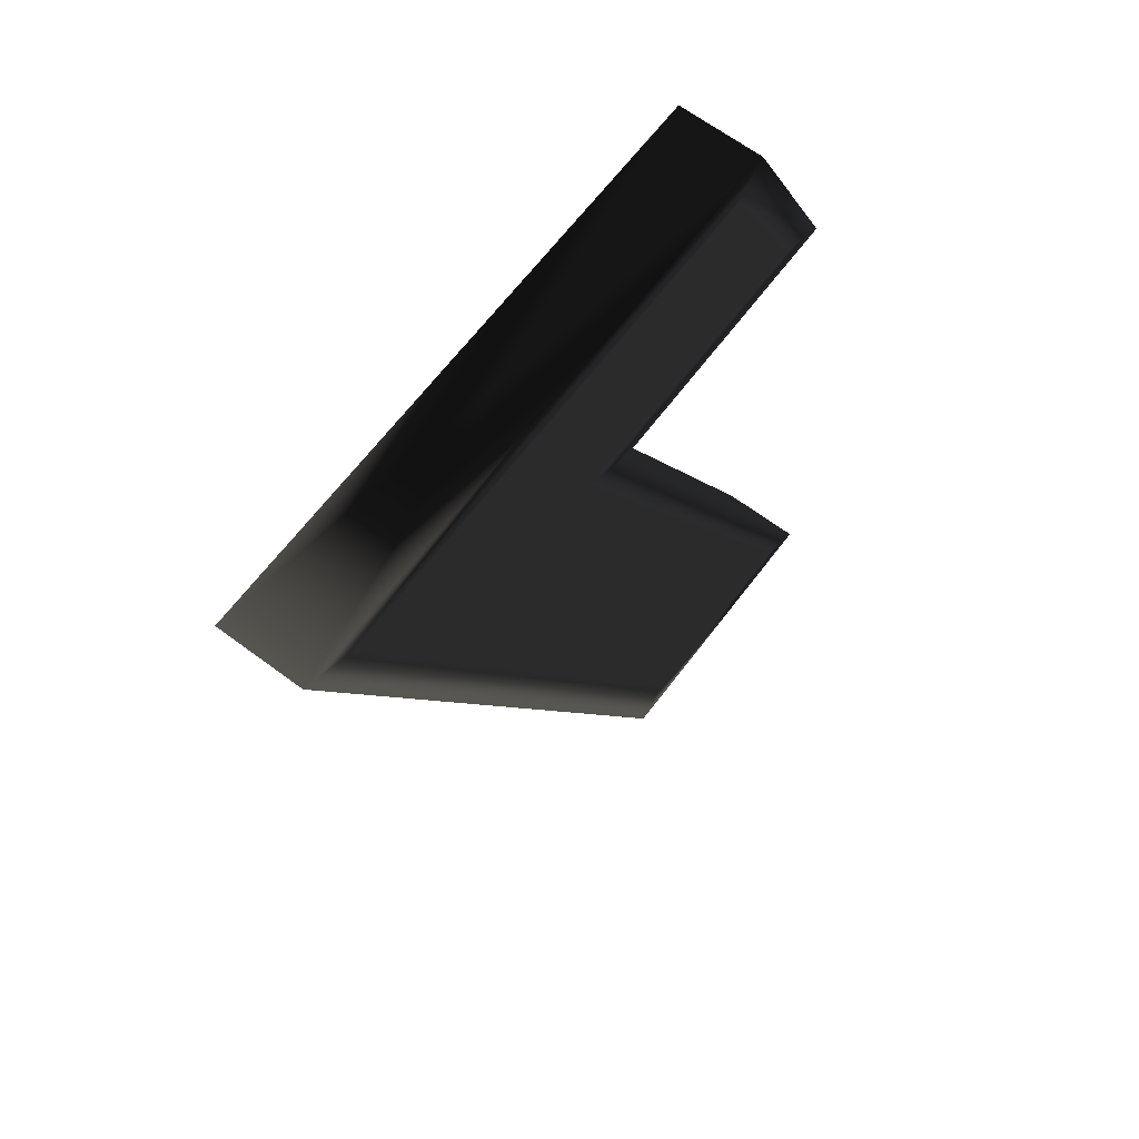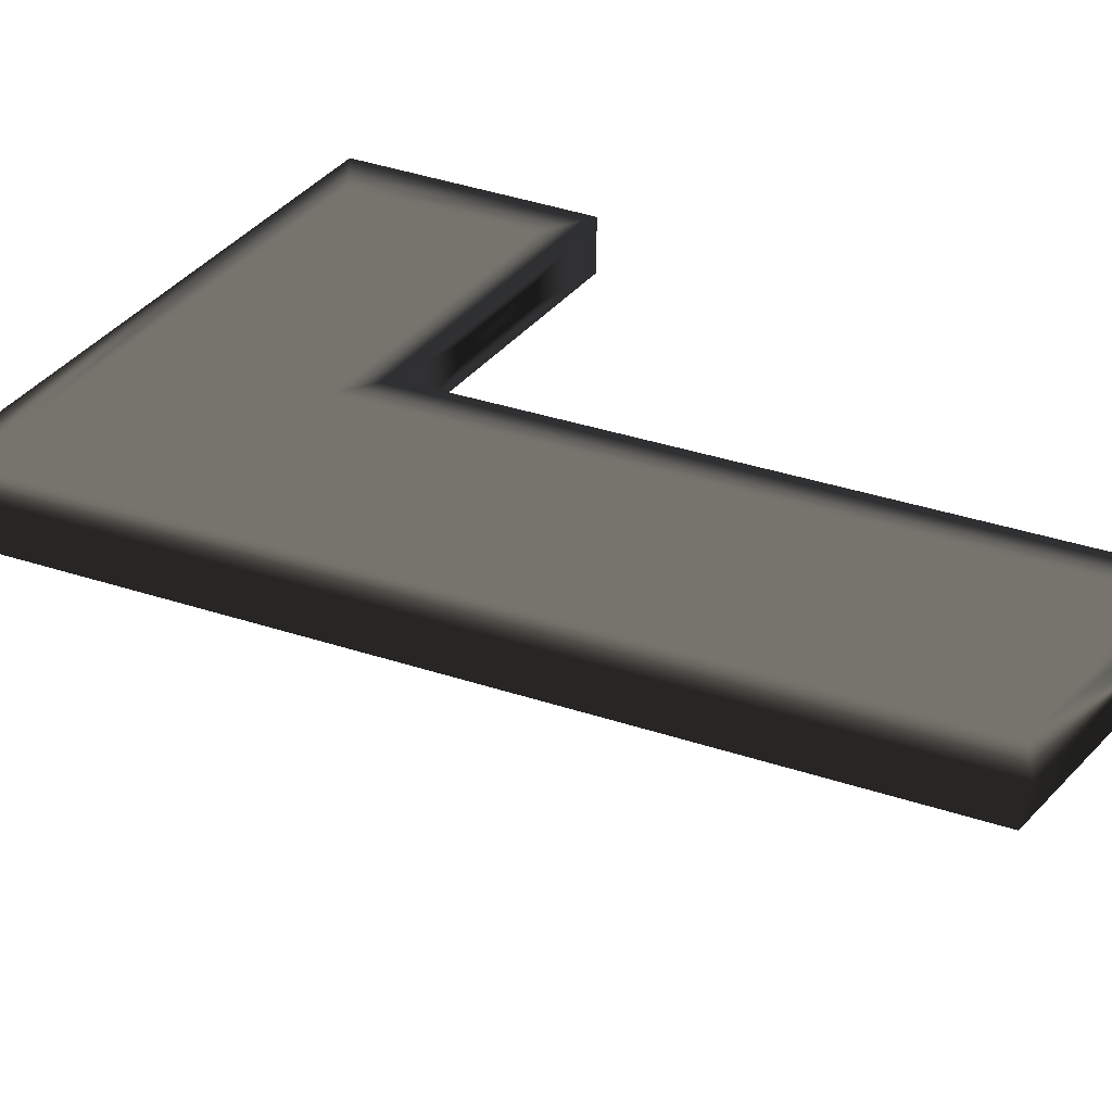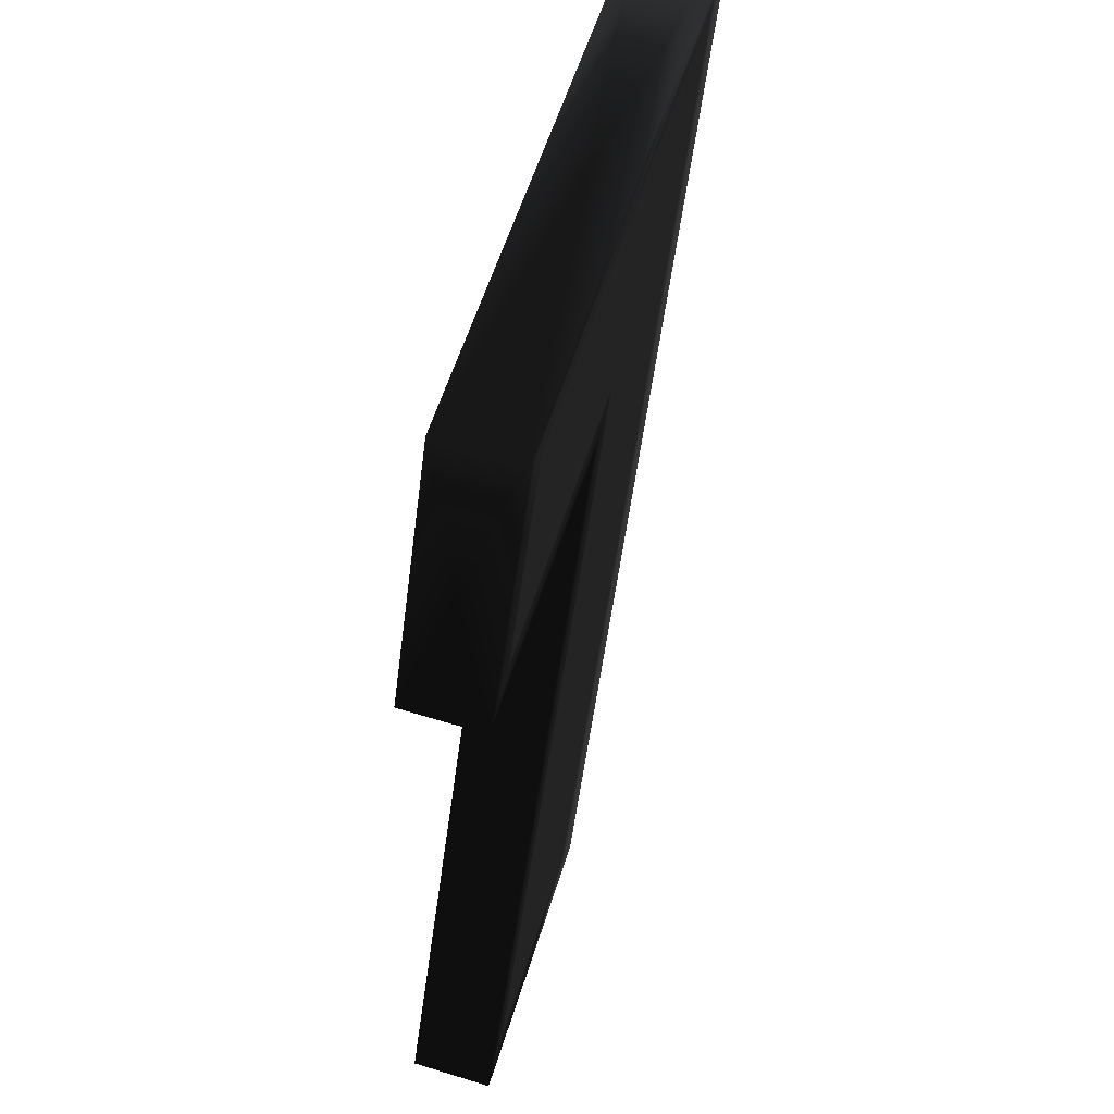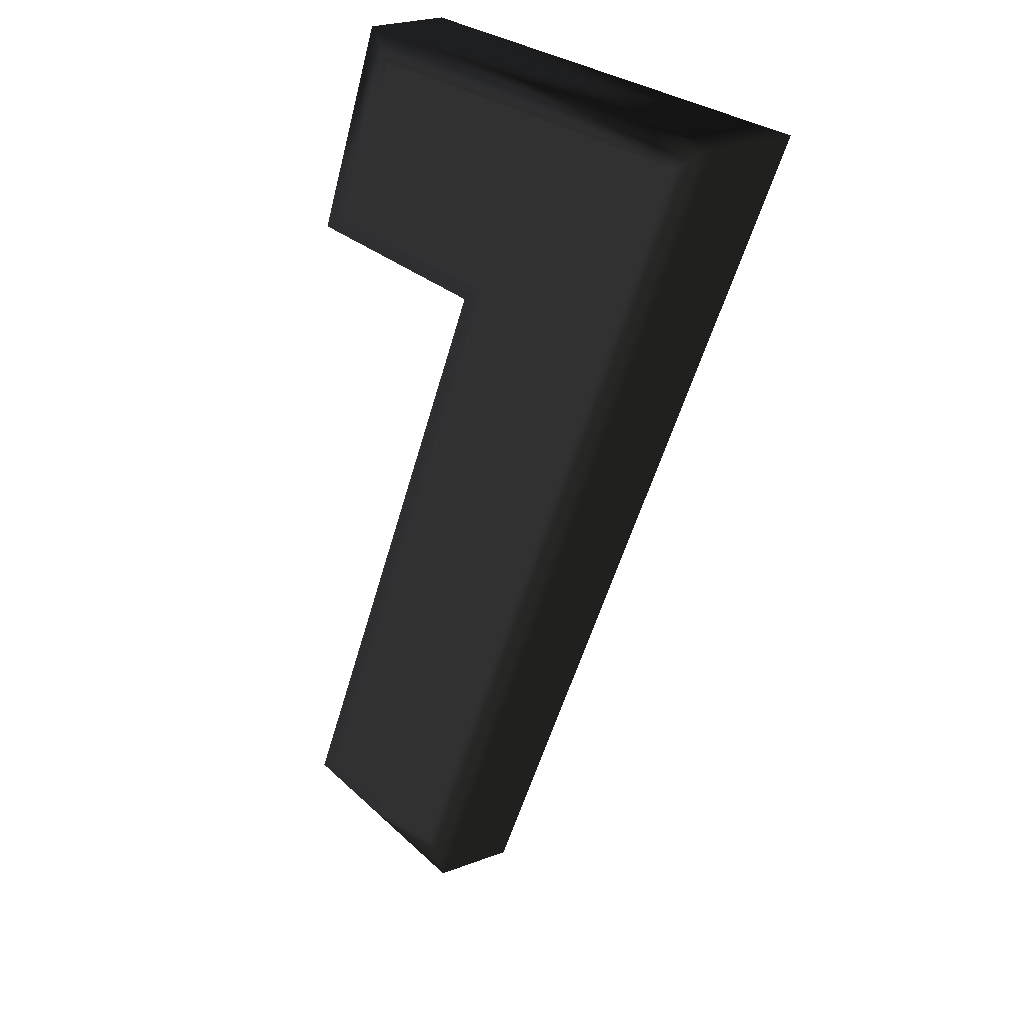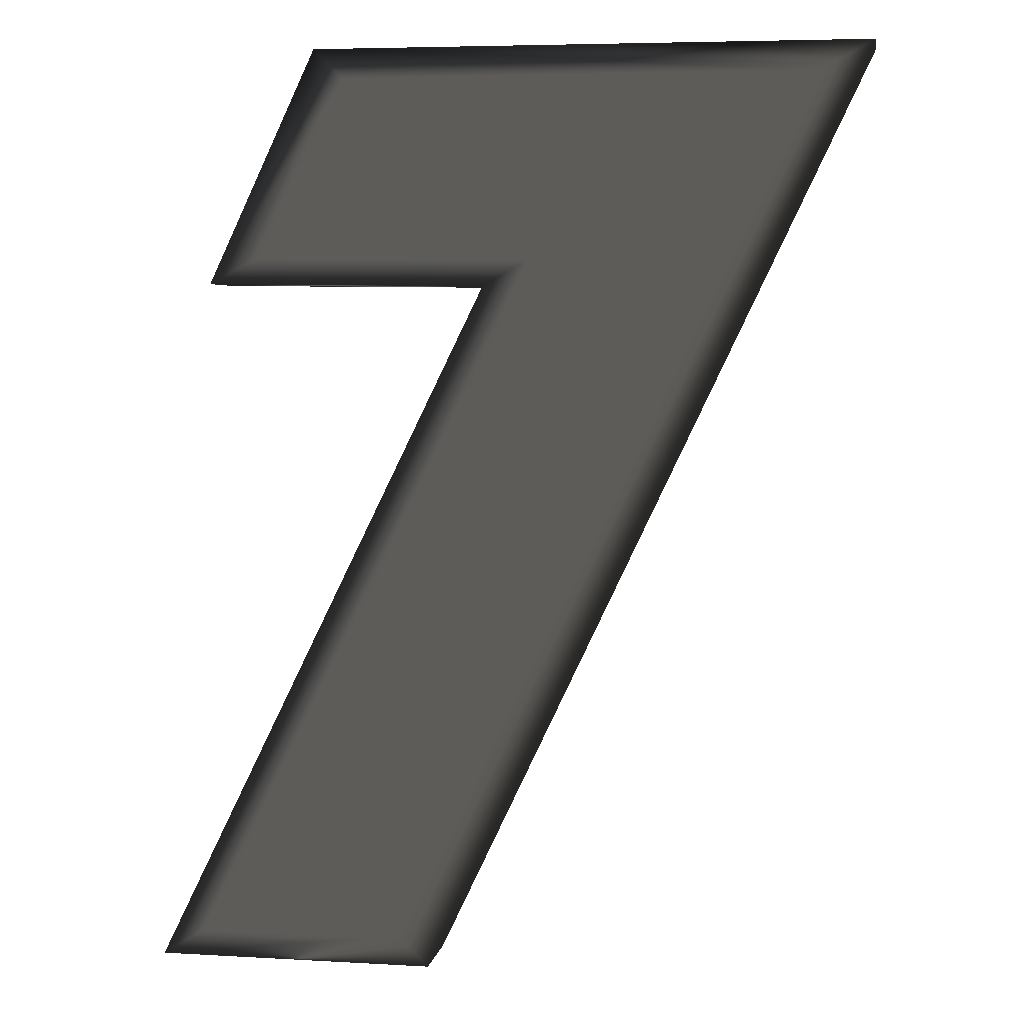
<metadata>
{"format":"obj","ext":"obj","renderer":"f3d","projection":"perspective","resolution":1024,"background":"white","views":[{"elev":64.6,"azim":-53.0,"up":"+Y"},{"elev":53.8,"azim":-46.7,"up":"+Z"},{"elev":59.2,"azim":107.5,"up":"+Y"},{"elev":24.0,"azim":-122.7,"up":"+Y"},{"elev":4.4,"azim":-170.8,"up":"+Y"}]}
</metadata>
<code>
v 0.4873 2.774 0.003662 0.502 0.502 0.502 #0
v 1.061 2.78 -0.1606 0.502 0.502 0.502 #0
v 1.061 2.78 0.006836 0.502 0.502 0.502 #0
v 0.4873 2.774 0.003662 0.502 0.502 0.502 #0
v -0.06079 2.768 0.1606 0.502 0.502 0.502 #0
v -0.06079 2.768 0.000488 0.502 0.502 0.502 #0
v 0.8506 3.229 0.005615 0.502 0.502 0.502 #0
v 0.6243 3.712 -0.1606 0.502 0.502 0.502 #0
v 0.6243 3.712 0.004395 0.502 0.502 0.502 #0
v 0.8506 3.229 0.005615 0.502 0.502 0.502 #0
v 1.061 2.78 0.1606 0.502 0.502 0.502 #0
v 1.061 2.78 0.006836 0.502 0.502 0.502 #0
v 0.7117 0.001709 0.004639 0.502 0.502 0.502 #0
v 1.288 0.006104 -0.1606 0.502 0.502 0.502 #0
v 1.288 0.006104 0.008057 0.502 0.502 0.502 #0
v 0.7117 0.001709 0.004639 0.502 0.502 0.502 #0
v 0.1689 -0.002441 0.1606 0.502 0.502 0.502 #0
v 0.1689 -0.002441 0.001709 0.502 0.502 0.502 #0
v 0.6321 1.349 0.004395 0.502 0.502 0.502 #0
v -0.06079 2.768 -0.1606 0.502 0.502 0.502 #0
v -0.06079 2.768 0.000488 0.502 0.502 0.502 #0
v 0.6321 1.349 0.004395 0.502 0.502 0.502 #0
v 1.288 0.006104 0.1606 0.502 0.502 0.502 #0
v 1.288 0.006104 0.008057 0.502 0.502 0.502 #0
v -0.4983 3.709 -0.001709 0.502 0.502 0.502 #0
v -1.595 3.707 -0.1606 0.502 0.502 0.502 #0
v -1.595 3.707 -0.008057 0.502 0.502 0.502 #0
v -0.4983 3.709 -0.001709 0.502 0.502 0.502 #0
v 0.6243 3.712 0.1606 0.502 0.502 0.502 #0
v 0.6243 3.712 0.004395 0.502 0.502 0.502 #0
v -0.696 1.816 -0.00293 0.502 0.502 0.502 #0
v 0.1689 -0.002441 -0.1606 0.502 0.502 0.502 #0
v 0.1689 -0.002441 0.001709 0.502 0.502 0.502 #0
v -0.696 1.816 -0.00293 0.502 0.502 0.502 #0
v -1.595 3.707 0.1606 0.502 0.502 0.502 #0
v -1.595 3.707 -0.008057 0.502 0.502 0.502 #0
v -0.2737 2.887 0.1606 0.502 0.502 0.502 #0
v -1.386 3.594 0.1606 0.502 0.502 0.502 #0
v 0.2966 0.1179 0.1606 0.502 0.502 0.502 #0
v 0.2966 0.1179 -0.1606 0.502 0.502 0.502 #0
v -1.386 3.594 -0.1606 0.502 0.502 0.502 #0
v -0.2737 2.887 -0.1606 0.502 0.502 0.502 #0
v -1.386 3.594 0.1606 0.502 0.502 0.502 #0
v -0.2737 2.887 0.1606 0.502 0.502 0.502 #0
v 0.5027 3.592 0.1606 0.502 0.502 0.502 #0
v 0.5027 3.592 -0.1606 0.502 0.502 0.502 #0
v -0.2737 2.887 -0.1606 0.502 0.502 0.502 #0
v -1.386 3.594 -0.1606 0.502 0.502 0.502 #0
v -0.2737 2.887 0.1606 0.502 0.502 0.502 #0
v 0.2966 0.1179 0.1606 0.502 0.502 0.502 #0
v 1.093 0.125 0.1606 0.502 0.502 0.502 #0
v 1.093 0.125 -0.1606 0.502 0.502 0.502 #0
v 0.2966 0.1179 -0.1606 0.502 0.502 0.502 #0
v -0.2737 2.887 -0.1606 0.502 0.502 0.502 #0
v 0.5027 3.592 0.1606 0.502 0.502 0.502 #0
v -0.2737 2.887 0.1606 0.502 0.502 0.502 #0
v 0.8381 2.897 0.1606 0.502 0.502 0.502 #0
v 0.8381 2.897 -0.1606 0.502 0.502 0.502 #0
v -0.2737 2.887 -0.1606 0.502 0.502 0.502 #0
v 0.5027 3.592 -0.1606 0.502 0.502 0.502 #0
v 1.061 2.78 -0.1606 0.502 0.502 0.502 #0
v -0.2737 2.887 -0.1606 0.502 0.502 0.502 #0
v 0.8381 2.897 -0.1606 0.502 0.502 0.502 #0
v -0.2737 2.887 -0.1606 0.502 0.502 0.502 #0
v 1.061 2.78 -0.1606 0.502 0.502 0.502 #0
v -0.06079 2.768 -0.1606 0.502 0.502 0.502 #0
v -0.2737 2.887 0.1606 0.502 0.502 0.502 #0
v 1.061 2.78 0.1606 0.502 0.502 0.502 #0
v 0.8381 2.897 0.1606 0.502 0.502 0.502 #0
v 1.061 2.78 0.1606 0.502 0.502 0.502 #0
v -0.2737 2.887 0.1606 0.502 0.502 0.502 #0
v -0.06079 2.768 0.1606 0.502 0.502 0.502 #0
v 1.061 2.78 -0.1606 0.502 0.502 0.502 #0
v 0.5027 3.592 -0.1606 0.502 0.502 0.502 #0
v 0.6243 3.712 -0.1606 0.502 0.502 0.502 #0
v 0.5027 3.592 -0.1606 0.502 0.502 0.502 #0
v 1.061 2.78 -0.1606 0.502 0.502 0.502 #0
v 0.8381 2.897 -0.1606 0.502 0.502 0.502 #0
v 0.5027 3.592 0.1606 0.502 0.502 0.502 #0
v 1.061 2.78 0.1606 0.502 0.502 0.502 #0
v 0.6243 3.712 0.1606 0.502 0.502 0.502 #0
v 1.061 2.78 0.1606 0.502 0.502 0.502 #0
v 0.5027 3.592 0.1606 0.502 0.502 0.502 #0
v 0.8381 2.897 0.1606 0.502 0.502 0.502 #0
v 1.288 0.006104 -0.1606 0.502 0.502 0.502 #0
v 0.2966 0.1179 -0.1606 0.502 0.502 0.502 #0
v 1.093 0.125 -0.1606 0.502 0.502 0.502 #0
v 0.2966 0.1179 -0.1606 0.502 0.502 0.502 #0
v 1.288 0.006104 -0.1606 0.502 0.502 0.502 #0
v 0.1689 -0.002441 -0.1606 0.502 0.502 0.502 #0
v 0.2966 0.1179 0.1606 0.502 0.502 0.502 #0
v 1.288 0.006104 0.1606 0.502 0.502 0.502 #0
v 1.093 0.125 0.1606 0.502 0.502 0.502 #0
v 1.288 0.006104 0.1606 0.502 0.502 0.502 #0
v 0.2966 0.1179 0.1606 0.502 0.502 0.502 #0
v 0.1689 -0.002441 0.1606 0.502 0.502 0.502 #0
v 1.288 0.006104 -0.1606 0.502 0.502 0.502 #0
v -0.2737 2.887 -0.1606 0.502 0.502 0.502 #0
v -0.06079 2.768 -0.1606 0.502 0.502 0.502 #0
v -0.2737 2.887 -0.1606 0.502 0.502 0.502 #0
v 1.288 0.006104 -0.1606 0.502 0.502 0.502 #0
v 1.093 0.125 -0.1606 0.502 0.502 0.502 #0
v -0.2737 2.887 0.1606 0.502 0.502 0.502 #0
v 1.288 0.006104 0.1606 0.502 0.502 0.502 #0
v -0.06079 2.768 0.1606 0.502 0.502 0.502 #0
v 1.288 0.006104 0.1606 0.502 0.502 0.502 #0
v -0.2737 2.887 0.1606 0.502 0.502 0.502 #0
v 1.093 0.125 0.1606 0.502 0.502 0.502 #0
v 0.6243 3.712 -0.1606 0.502 0.502 0.502 #0
v -1.386 3.594 -0.1606 0.502 0.502 0.502 #0
v -1.595 3.707 -0.1606 0.502 0.502 0.502 #0
v -1.386 3.594 -0.1606 0.502 0.502 0.502 #0
v 0.6243 3.712 -0.1606 0.502 0.502 0.502 #0
v 0.5027 3.592 -0.1606 0.502 0.502 0.502 #0
v -1.386 3.594 0.1606 0.502 0.502 0.502 #0
v 0.6243 3.712 0.1606 0.502 0.502 0.502 #0
v -1.595 3.707 0.1606 0.502 0.502 0.502 #0
v 0.6243 3.712 0.1606 0.502 0.502 0.502 #0
v -1.386 3.594 0.1606 0.502 0.502 0.502 #0
v 0.5027 3.592 0.1606 0.502 0.502 0.502 #0
v 0.2966 0.1179 -0.1606 0.502 0.502 0.502 #0
v -1.595 3.707 -0.1606 0.502 0.502 0.502 #0
v -1.386 3.594 -0.1606 0.502 0.502 0.502 #0
v -1.595 3.707 -0.1606 0.502 0.502 0.502 #0
v 0.2966 0.1179 -0.1606 0.502 0.502 0.502 #0
v 0.1689 -0.002441 -0.1606 0.502 0.502 0.502 #0
v -1.595 3.707 0.1606 0.502 0.502 0.502 #0
v 0.2966 0.1179 0.1606 0.502 0.502 0.502 #0
v -1.386 3.594 0.1606 0.502 0.502 0.502 #0
v 0.2966 0.1179 0.1606 0.502 0.502 0.502 #0
v -1.595 3.707 0.1606 0.502 0.502 0.502 #0
v 0.1689 -0.002441 0.1606 0.502 0.502 0.502 #0
v 0.4873 2.774 0.003662 0.502 0.502 0.502 #0
v 1.061 2.78 0.006836 0.502 0.502 0.502 #0
v 1.061 2.78 0.1606 0.502 0.502 0.502 #0
v -0.06079 2.768 0.1606 0.502 0.502 0.502 #0
v 0.4873 2.774 0.003662 0.502 0.502 0.502 #0
v 1.061 2.78 0.1606 0.502 0.502 0.502 #0
v 0.4873 2.774 0.003662 0.502 0.502 0.502 #0
v -0.06079 2.768 0.000488 0.502 0.502 0.502 #0
v -0.06079 2.768 -0.1606 0.502 0.502 0.502 #0
v 1.061 2.78 -0.1606 0.502 0.502 0.502 #0
v 0.4873 2.774 0.003662 0.502 0.502 0.502 #0
v -0.06079 2.768 -0.1606 0.502 0.502 0.502 #0
v 0.8506 3.229 0.005615 0.502 0.502 0.502 #0
v 0.6243 3.712 0.004395 0.502 0.502 0.502 #0
v 0.6243 3.712 0.1606 0.502 0.502 0.502 #0
v 1.061 2.78 0.1606 0.502 0.502 0.502 #0
v 0.8506 3.229 0.005615 0.502 0.502 0.502 #0
v 0.6243 3.712 0.1606 0.502 0.502 0.502 #0
v 0.8506 3.229 0.005615 0.502 0.502 0.502 #0
v 1.061 2.78 0.006836 0.502 0.502 0.502 #0
v 1.061 2.78 -0.1606 0.502 0.502 0.502 #0
v 0.6243 3.712 -0.1606 0.502 0.502 0.502 #0
v 0.8506 3.229 0.005615 0.502 0.502 0.502 #0
v 1.061 2.78 -0.1606 0.502 0.502 0.502 #0
v 0.7117 0.001709 0.004639 0.502 0.502 0.502 #0
v 1.288 0.006104 0.008057 0.502 0.502 0.502 #0
v 1.288 0.006104 0.1606 0.502 0.502 0.502 #0
v 0.1689 -0.002441 0.1606 0.502 0.502 0.502 #0
v 0.7117 0.001709 0.004639 0.502 0.502 0.502 #0
v 1.288 0.006104 0.1606 0.502 0.502 0.502 #0
v 0.7117 0.001709 0.004639 0.502 0.502 0.502 #0
v 0.1689 -0.002441 0.001709 0.502 0.502 0.502 #0
v 0.1689 -0.002441 -0.1606 0.502 0.502 0.502 #0
v 1.288 0.006104 -0.1606 0.502 0.502 0.502 #0
v 0.7117 0.001709 0.004639 0.502 0.502 0.502 #0
v 0.1689 -0.002441 -0.1606 0.502 0.502 0.502 #0
v 0.6321 1.349 0.004395 0.502 0.502 0.502 #0
v -0.06079 2.768 0.000488 0.502 0.502 0.502 #0
v -0.06079 2.768 0.1606 0.502 0.502 0.502 #0
v 1.288 0.006104 0.1606 0.502 0.502 0.502 #0
v 0.6321 1.349 0.004395 0.502 0.502 0.502 #0
v -0.06079 2.768 0.1606 0.502 0.502 0.502 #0
v 0.6321 1.349 0.004395 0.502 0.502 0.502 #0
v 1.288 0.006104 0.008057 0.502 0.502 0.502 #0
v 1.288 0.006104 -0.1606 0.502 0.502 0.502 #0
v -0.06079 2.768 -0.1606 0.502 0.502 0.502 #0
v 0.6321 1.349 0.004395 0.502 0.502 0.502 #0
v 1.288 0.006104 -0.1606 0.502 0.502 0.502 #0
v -0.4983 3.709 -0.001709 0.502 0.502 0.502 #0
v -1.595 3.707 -0.008057 0.502 0.502 0.502 #0
v -1.595 3.707 0.1606 0.502 0.502 0.502 #0
v 0.6243 3.712 0.1606 0.502 0.502 0.502 #0
v -0.4983 3.709 -0.001709 0.502 0.502 0.502 #0
v -1.595 3.707 0.1606 0.502 0.502 0.502 #0
v -0.4983 3.709 -0.001709 0.502 0.502 0.502 #0
v 0.6243 3.712 0.004395 0.502 0.502 0.502 #0
v 0.6243 3.712 -0.1606 0.502 0.502 0.502 #0
v -1.595 3.707 -0.1606 0.502 0.502 0.502 #0
v -0.4983 3.709 -0.001709 0.502 0.502 0.502 #0
v 0.6243 3.712 -0.1606 0.502 0.502 0.502 #0
v -0.696 1.816 -0.00293 0.502 0.502 0.502 #0
v 0.1689 -0.002441 0.001709 0.502 0.502 0.502 #0
v 0.1689 -0.002441 0.1606 0.502 0.502 0.502 #0
v -1.595 3.707 0.1606 0.502 0.502 0.502 #0
v -0.696 1.816 -0.00293 0.502 0.502 0.502 #0
v 0.1689 -0.002441 0.1606 0.502 0.502 0.502 #0
v -0.696 1.816 -0.00293 0.502 0.502 0.502 #0
v -1.595 3.707 -0.008057 0.502 0.502 0.502 #0
v -1.595 3.707 -0.1606 0.502 0.502 0.502 #0
v 0.1689 -0.002441 -0.1606 0.502 0.502 0.502 #0
v -0.696 1.816 -0.00293 0.502 0.502 0.502 #0
v -1.595 3.707 -0.1606 0.502 0.502 0.502 #0
f 1 2 3
f 4 5 6
f 7 8 9
f 10 11 12
f 13 14 15
f 16 17 18
f 19 20 21
f 22 23 24
f 25 26 27
f 28 29 30
f 31 32 33
f 34 35 36
f 37 38 39
f 40 41 42
f 43 44 45
f 46 47 48
f 49 50 51
f 52 53 54
f 55 56 57
f 58 59 60
f 61 62 63
f 64 65 66
f 67 68 69
f 70 71 72
f 73 74 75
f 76 77 78
f 79 80 81
f 82 83 84
f 85 86 87
f 88 89 90
f 91 92 93
f 94 95 96
f 97 98 99
f 100 101 102
f 103 104 105
f 106 107 108
f 109 110 111
f 112 113 114
f 115 116 117
f 118 119 120
f 121 122 123
f 124 125 126
f 127 128 129
f 130 131 132
f 133 134 135
f 136 137 138
f 139 140 141
f 142 143 144
f 145 146 147
f 148 149 150
f 151 152 153
f 154 155 156
f 157 158 159
f 160 161 162
f 163 164 165
f 166 167 168
f 169 170 171
f 172 173 174
f 175 176 177
f 178 179 180
f 181 182 183
f 184 185 186
f 187 188 189
f 190 191 192
f 193 194 195
f 196 197 198
f 199 200 201
f 202 203 204

</code>
